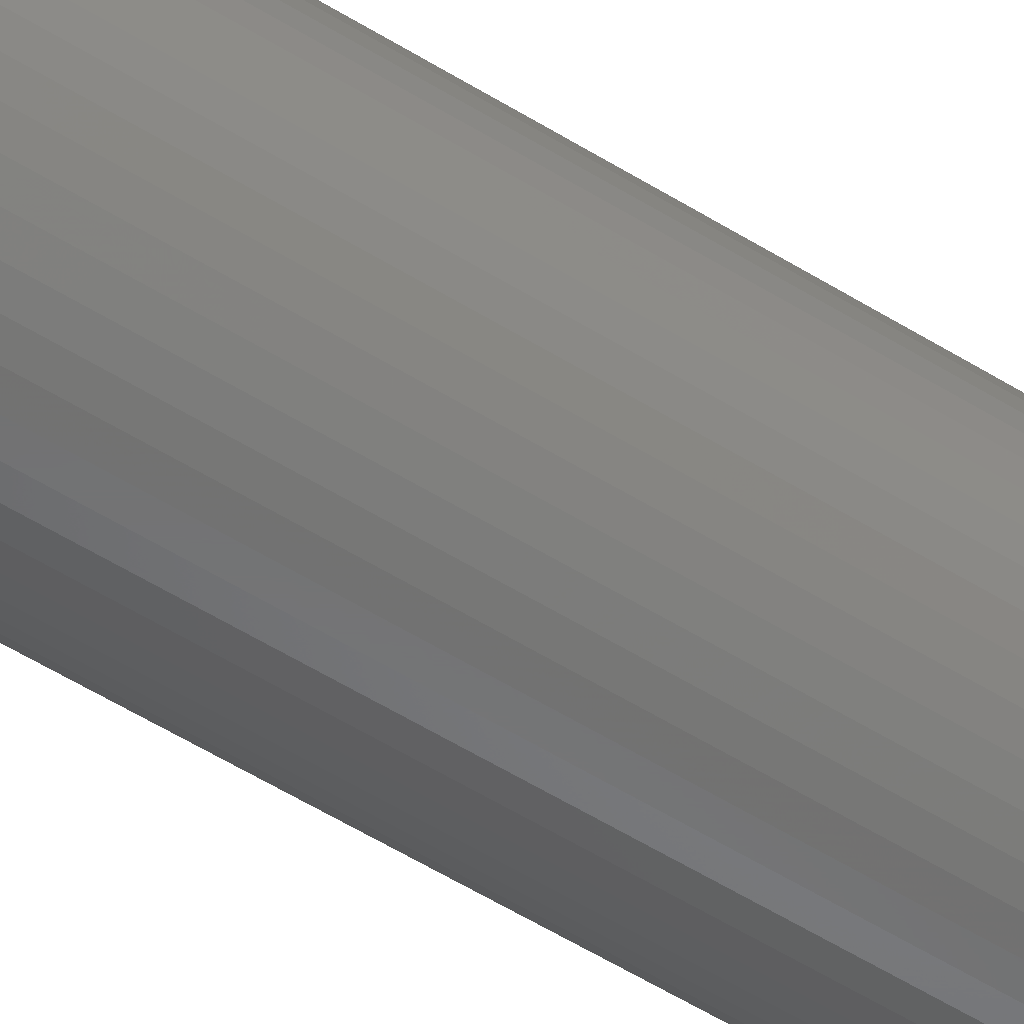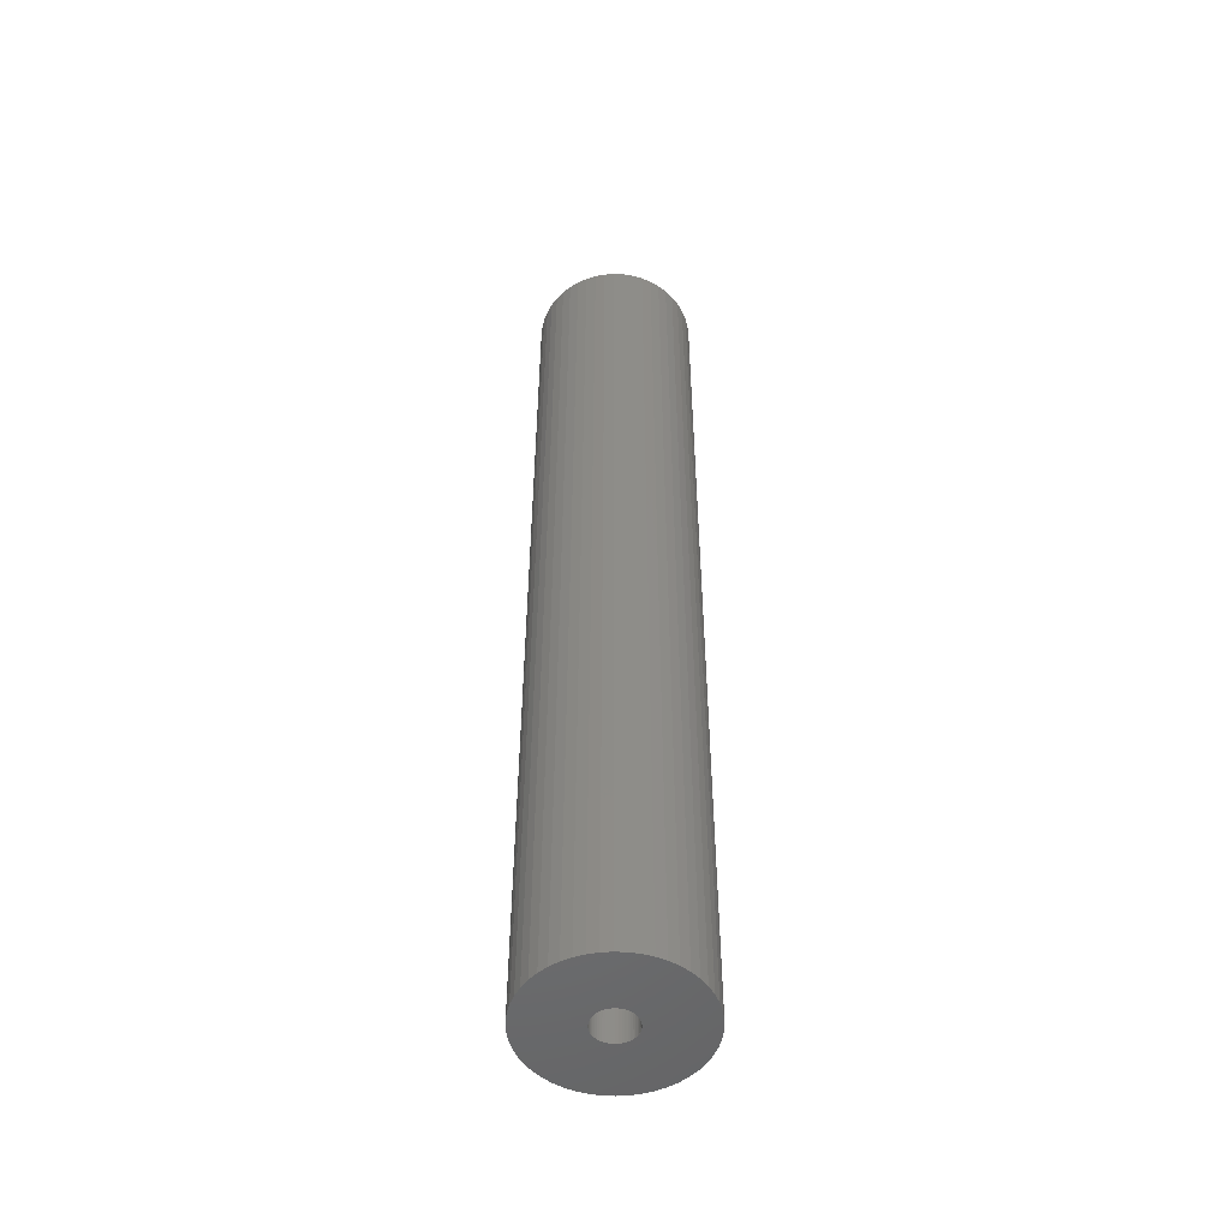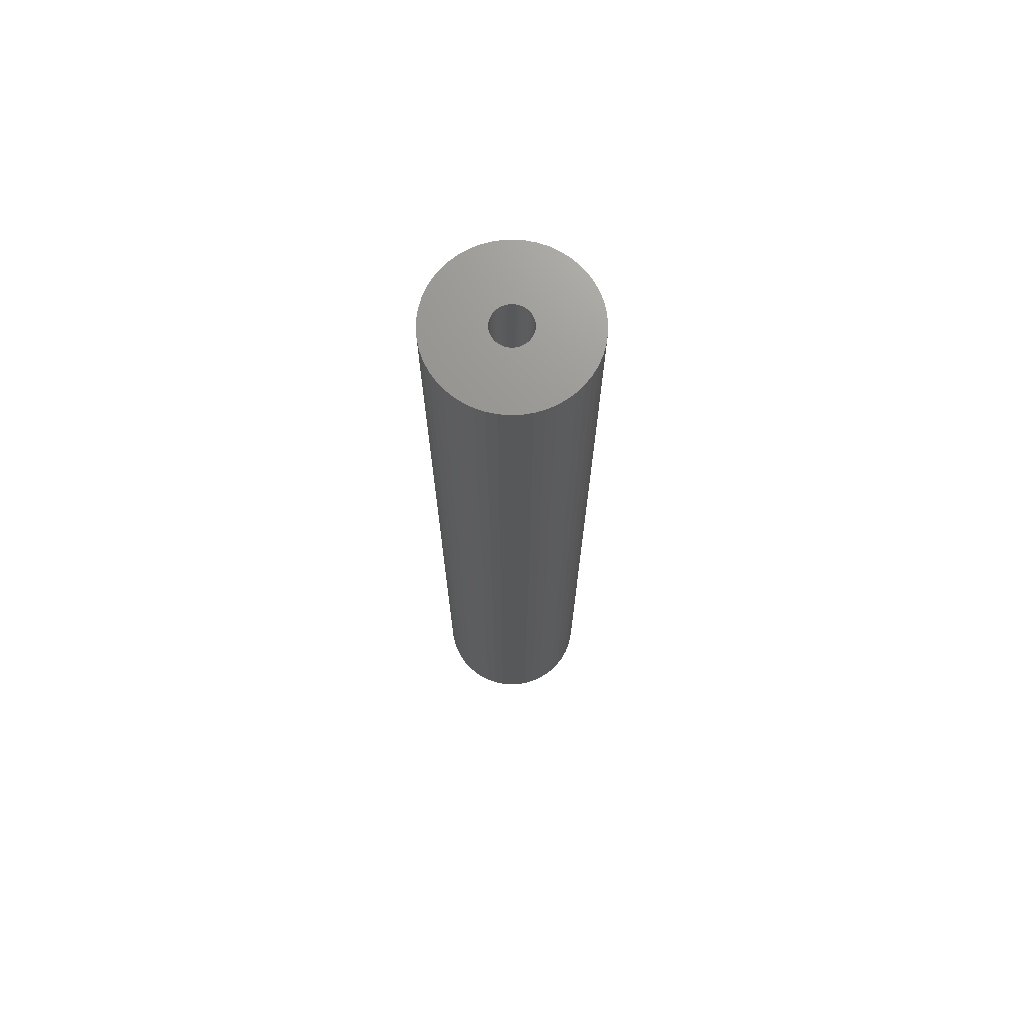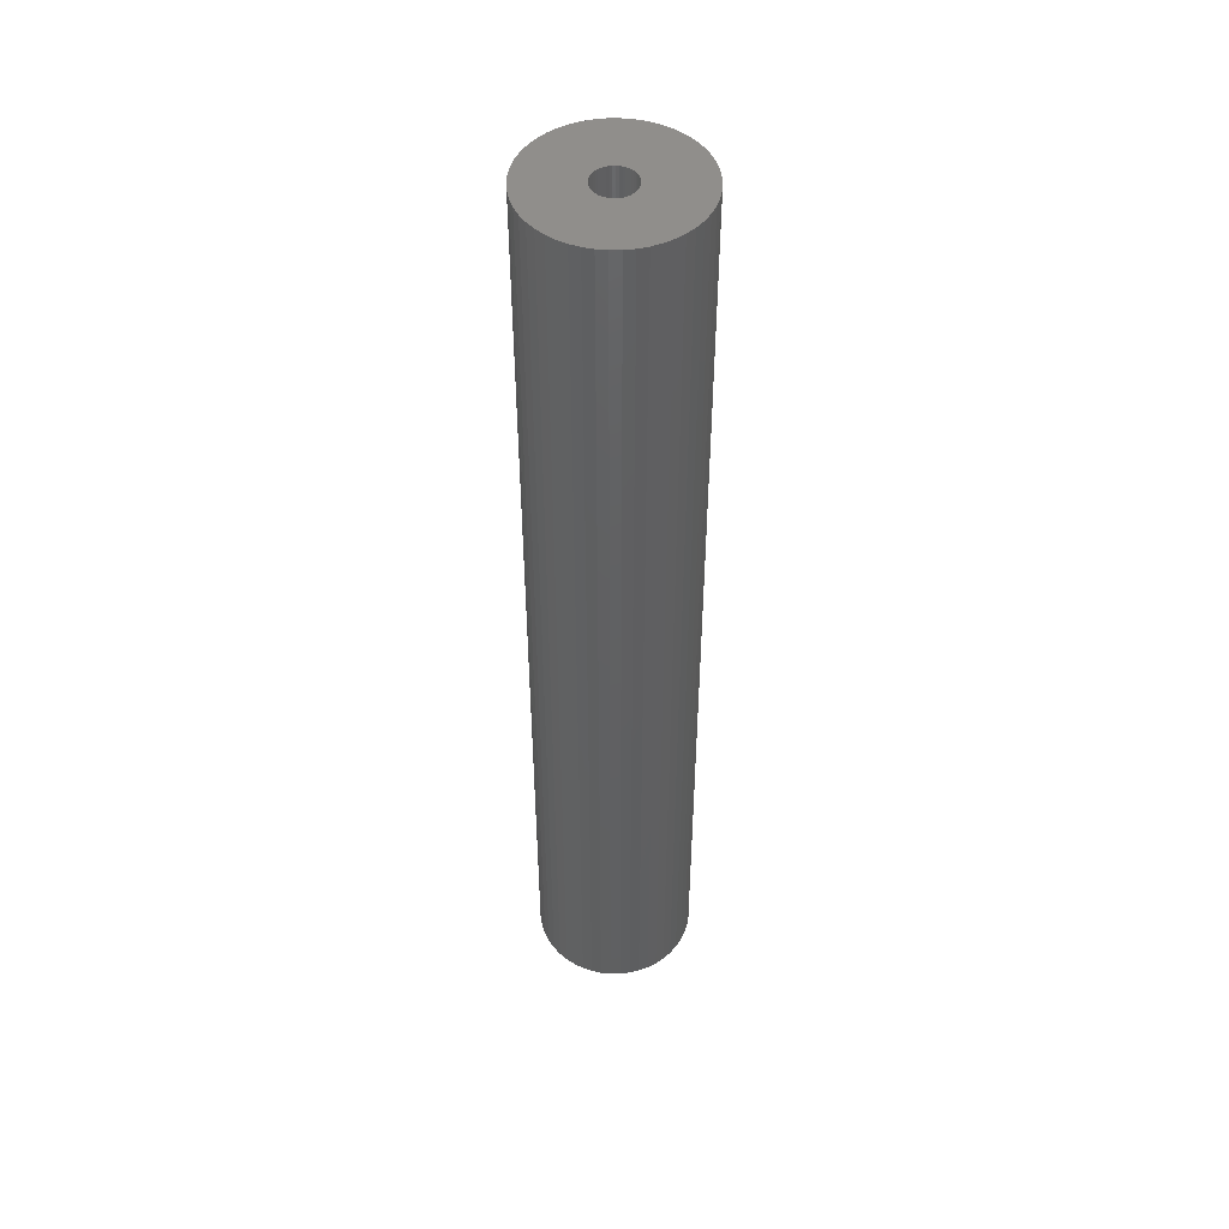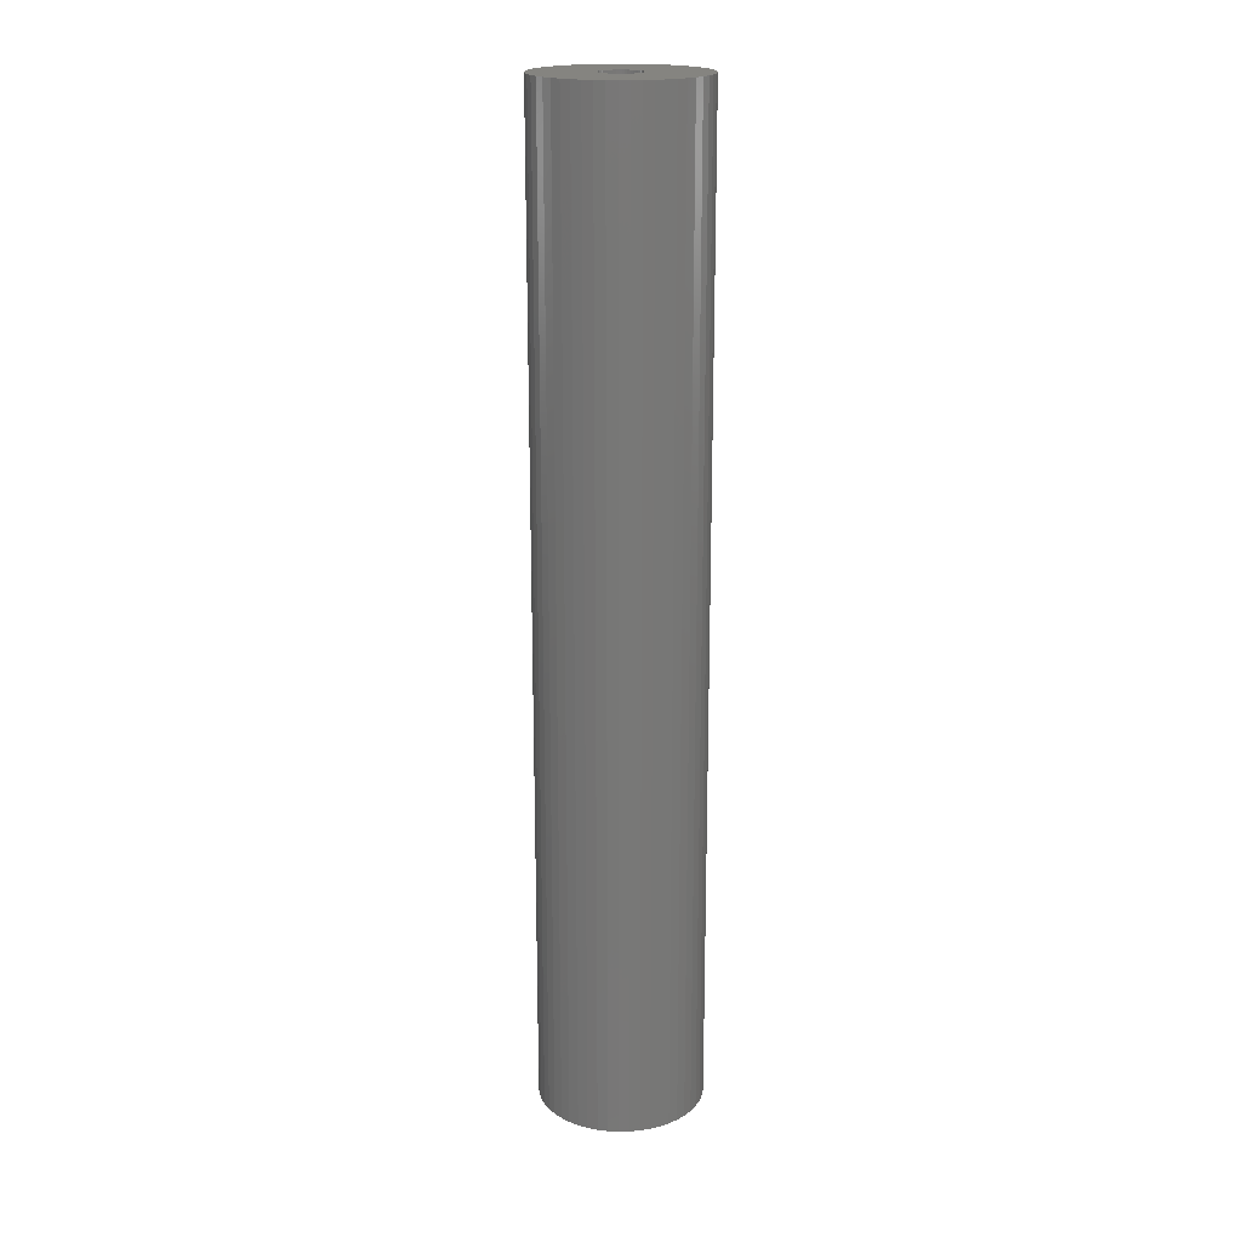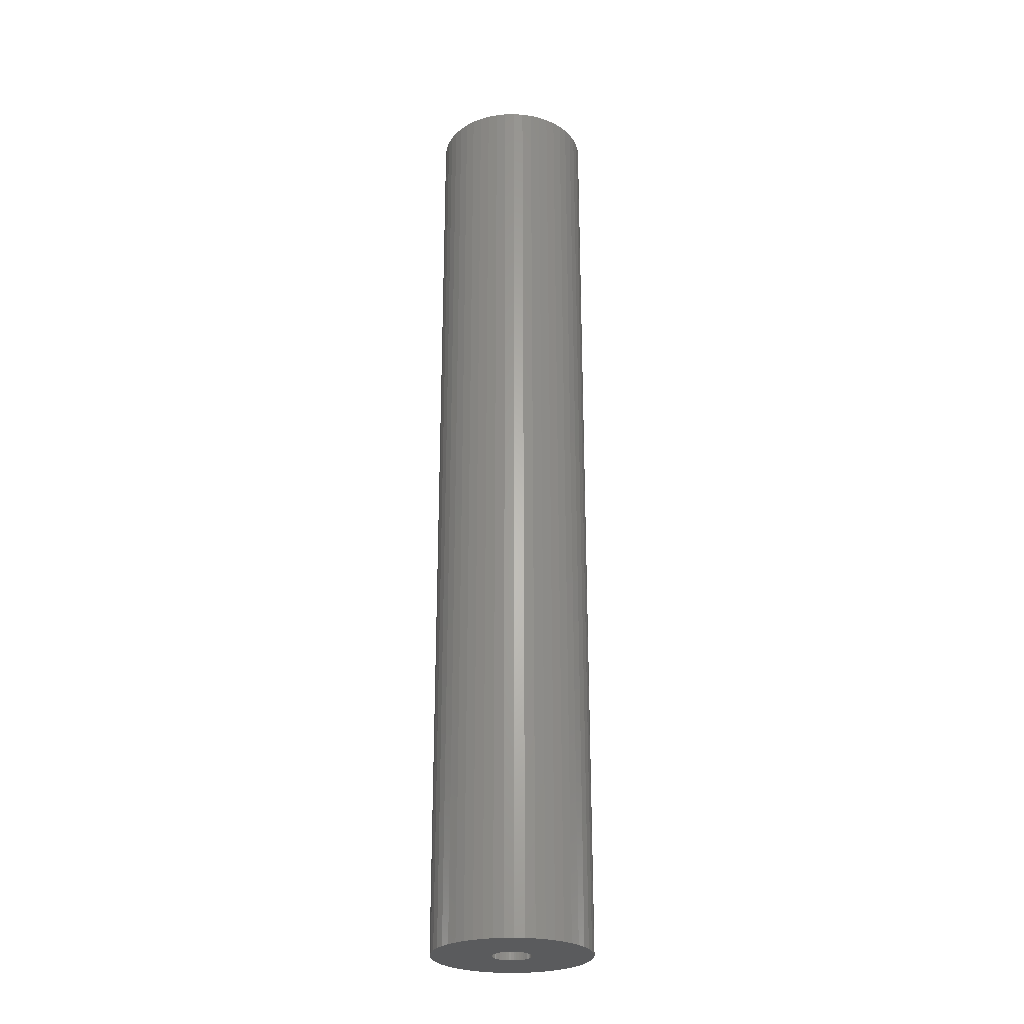
<metadata>
{"format":"stl","ext":"stl","renderer":"f3d","projection":"perspective","resolution":1024,"background":"white","views":[{"elev":-57.2,"azim":-122.7,"up":"+Y"},{"elev":-51.3,"azim":-10.2,"up":"+Z"},{"elev":71.2,"azim":149.1,"up":"+Z"},{"elev":48.3,"azim":-151.8,"up":"+Z"},{"elev":19.3,"azim":-23.6,"up":"+Z"},{"elev":-26.2,"azim":-48.4,"up":"+Z"}]}
</metadata>
<code>
# stl→obj: 200 verts, 400 faces
v 6.25 0 37.5
v 6.201 0.7833 -37.5
v 6.201 0.7833 37.5
v 6.25 0 -37.5
v -6.25 0 -37.5
v -6.201 0.7833 37.5
v -6.201 0.7833 -37.5
v -6.25 0 37.5
v 0.3924 6.238 -37.5
v -0.3924 6.238 37.5
v 0.3924 6.238 37.5
v -0.3924 6.238 -37.5
v -0.3924 -6.238 -37.5
v 0.3924 -6.238 37.5
v -0.3924 -6.238 37.5
v 0.3924 -6.238 -37.5
v 4.556 4.278 -37.5
v 3.984 4.816 37.5
v 4.556 4.278 37.5
v 3.984 4.816 -37.5
v -3.984 4.816 -37.5
v -4.556 4.278 37.5
v -3.984 4.816 37.5
v -4.556 4.278 -37.5
v -1.931 5.944 -37.5
v -2.661 5.655 37.5
v -1.931 5.944 37.5
v -2.661 5.655 -37.5
v 5.811 2.301 37.5
v 5.477 3.011 -37.5
v 5.477 3.011 37.5
v 5.811 2.301 -37.5
v 5.056 3.674 -37.5
v 5.056 3.674 37.5
v 2.661 5.655 -37.5
v 1.931 5.944 37.5
v 2.661 5.655 37.5
v 1.931 5.944 -37.5
v 1.171 6.139 37.5
v 1.171 6.139 -37.5
v 3.349 5.277 -37.5
v 3.349 5.277 37.5
v -5.811 2.301 -37.5
v -5.477 3.011 37.5
v -5.477 3.011 -37.5
v -5.811 2.301 37.5
v -5.056 3.674 -37.5
v -5.056 3.674 37.5
v -6.054 1.554 -37.5
v -6.054 1.554 37.5
v -3.349 5.277 37.5
v -3.349 5.277 -37.5
v -1.171 6.139 37.5
v -1.171 6.139 -37.5
v 1.171 -6.139 37.5
v 1.171 -6.139 -37.5
v 1.931 -5.944 -37.5
v 2.661 -5.655 37.5
v 1.931 -5.944 37.5
v 2.661 -5.655 -37.5
v 6.054 1.554 37.5
v 6.054 1.554 -37.5
v 1.55 0 37.5
v 1.538 0.1943 37.5
v 6.201 -0.7833 37.5
v 1.501 0.3855 37.5
v 1.538 -0.1943 37.5
v 1.441 0.5706 37.5
v 6.054 -1.554 37.5
v 1.358 0.7467 37.5
v 1.501 -0.3855 37.5
v 1.254 0.9111 37.5
v 5.811 -2.301 37.5
v 1.13 1.061 37.5
v 1.441 -0.5706 37.5
v 0.988 1.194 37.5
v 5.477 -3.011 37.5
v 0.8305 1.309 37.5
v 1.358 -0.7467 37.5
v 0.66 1.402 37.5
v 5.056 -3.674 37.5
v 1.254 -0.9111 37.5
v 0.479 1.474 37.5
v 0.2904 1.523 37.5
v 0.09732 1.547 37.5
v -0.09732 1.547 37.5
v -0.2904 1.523 37.5
v -0.479 1.474 37.5
v -0.66 1.402 37.5
v -0.8305 1.309 37.5
v -0.988 1.194 37.5
v -1.13 1.061 37.5
v -1.254 0.9111 37.5
v 4.556 -4.278 37.5
v 1.13 -1.061 37.5
v 3.984 -4.816 37.5
v 0.988 -1.194 37.5
v 3.349 -5.277 37.5
v 0.8305 -1.309 37.5
v 0.66 -1.402 37.5
v 0.479 -1.474 37.5
v 0.2904 -1.523 37.5
v 0.09732 -1.547 37.5
v -0.09732 -1.547 37.5
v -0.2904 -1.523 37.5
v -1.171 -6.139 37.5
v -0.479 -1.474 37.5
v -1.931 -5.944 37.5
v -0.66 -1.402 37.5
v -2.661 -5.655 37.5
v -0.8305 -1.309 37.5
v -3.349 -5.277 37.5
v -0.988 -1.194 37.5
v -3.984 -4.816 37.5
v -1.13 -1.061 37.5
v -4.556 -4.278 37.5
v -1.254 -0.9111 37.5
v -5.056 -3.674 37.5
v -1.358 -0.7467 37.5
v -5.477 -3.011 37.5
v -1.441 -0.5706 37.5
v -5.811 -2.301 37.5
v -1.501 -0.3855 37.5
v -6.054 -1.554 37.5
v -1.538 -0.1943 37.5
v -6.201 -0.7833 37.5
v -1.55 0 37.5
v -1.358 0.7467 37.5
v -1.441 0.5706 37.5
v -1.501 0.3855 37.5
v -1.538 0.1943 37.5
v 6.201 -0.7833 -37.5
v 5.056 -3.674 -37.5
v 4.556 -4.278 -37.5
v 6.054 -1.554 -37.5
v 5.811 -2.301 -37.5
v -5.477 -3.011 -37.5
v -5.811 -2.301 -37.5
v 1.55 0 -37.5
v 1.538 -0.1943 -37.5
v 1.501 -0.3855 -37.5
v 1.538 0.1943 -37.5
v 1.441 -0.5706 -37.5
v 5.477 -3.011 -37.5
v 1.358 -0.7467 -37.5
v 1.501 0.3855 -37.5
v 1.254 -0.9111 -37.5
v 1.13 -1.061 -37.5
v 3.984 -4.816 -37.5
v 1.441 0.5706 -37.5
v 0.988 -1.194 -37.5
v 3.349 -5.277 -37.5
v 0.8305 -1.309 -37.5
v 1.358 0.7467 -37.5
v 0.66 -1.402 -37.5
v 1.254 0.9111 -37.5
v 0.479 -1.474 -37.5
v 0.2904 -1.523 -37.5
v 0.09732 -1.547 -37.5
v -0.09732 -1.547 -37.5
v -0.2904 -1.523 -37.5
v -1.171 -6.139 -37.5
v -0.479 -1.474 -37.5
v -1.931 -5.944 -37.5
v -0.66 -1.402 -37.5
v -2.661 -5.655 -37.5
v -0.8305 -1.309 -37.5
v -3.349 -5.277 -37.5
v -0.988 -1.194 -37.5
v -3.984 -4.816 -37.5
v -1.13 -1.061 -37.5
v -4.556 -4.278 -37.5
v -1.254 -0.9111 -37.5
v -5.056 -3.674 -37.5
v 1.13 1.061 -37.5
v 0.988 1.194 -37.5
v 0.8305 1.309 -37.5
v 0.66 1.402 -37.5
v 0.479 1.474 -37.5
v 0.2904 1.523 -37.5
v 0.09732 1.547 -37.5
v -0.09732 1.547 -37.5
v -0.2904 1.523 -37.5
v -0.479 1.474 -37.5
v -0.66 1.402 -37.5
v -0.8305 1.309 -37.5
v -0.988 1.194 -37.5
v -1.13 1.061 -37.5
v -1.254 0.9111 -37.5
v -1.358 0.7467 -37.5
v -1.441 0.5706 -37.5
v -1.501 0.3855 -37.5
v -1.538 0.1943 -37.5
v -1.55 0 -37.5
v -1.358 -0.7467 -37.5
v -1.441 -0.5706 -37.5
v -1.501 -0.3855 -37.5
v -6.054 -1.554 -37.5
v -1.538 -0.1943 -37.5
v -6.201 -0.7833 -37.5
f 1 2 3
f 2 1 4
f 5 6 7
f 6 5 8
f 9 10 11
f 10 9 12
f 13 14 15
f 14 13 16
f 17 18 19
f 18 17 20
f 21 22 23
f 22 21 24
f 25 26 27
f 26 25 28
f 29 30 31
f 30 29 32
f 31 33 34
f 33 31 30
f 35 36 37
f 36 35 38
f 38 39 36
f 39 38 40
f 41 37 42
f 37 41 35
f 43 44 45
f 44 43 46
f 47 22 24
f 22 47 48
f 49 46 43
f 46 49 50
f 28 51 26
f 51 28 52
f 12 53 10
f 53 12 54
f 16 55 14
f 55 16 56
f 57 58 59
f 58 57 60
f 61 32 29
f 32 61 62
f 3 62 61
f 62 3 2
f 34 17 19
f 17 34 33
f 40 11 39
f 11 40 9
f 20 42 18
f 42 20 41
f 45 48 47
f 48 45 44
f 7 50 49
f 50 7 6
f 63 1 3
f 64 3 61
f 1 63 65
f 66 61 29
f 67 65 63
f 68 29 31
f 65 67 69
f 70 31 34
f 71 69 67
f 72 34 19
f 69 71 73
f 74 19 18
f 75 73 71
f 76 18 42
f 73 75 77
f 78 42 37
f 79 77 75
f 80 37 36
f 77 79 81
f 82 81 79
f 3 64 63
f 61 66 64
f 29 68 66
f 31 70 68
f 34 72 70
f 83 36 39
f 19 74 72
f 18 76 74
f 42 78 76
f 37 80 78
f 36 83 80
f 84 39 11
f 39 84 83
f 11 85 84
f 11 86 85
f 10 86 11
f 86 10 87
f 53 87 10
f 87 53 88
f 27 88 53
f 88 27 89
f 26 89 27
f 89 26 90
f 51 90 26
f 90 51 91
f 23 91 51
f 91 23 92
f 22 92 23
f 92 22 93
f 48 93 22
f 81 82 94
f 95 94 82
f 94 95 96
f 97 96 95
f 96 97 98
f 99 98 97
f 98 99 58
f 100 58 99
f 58 100 59
f 101 59 100
f 59 101 55
f 102 55 101
f 55 102 14
f 103 14 102
f 104 14 103
f 15 104 105
f 104 15 14
f 106 105 107
f 108 107 109
f 110 109 111
f 112 111 113
f 114 113 115
f 105 106 15
f 116 115 117
f 118 117 119
f 120 119 121
f 122 121 123
f 124 123 125
f 126 125 127
f 93 48 128
f 107 108 106
f 44 128 48
f 109 110 108
f 128 44 129
f 111 112 110
f 46 129 44
f 113 114 112
f 129 46 130
f 115 116 114
f 50 130 46
f 117 118 116
f 130 50 131
f 119 120 118
f 6 131 50
f 121 122 120
f 131 6 127
f 123 124 122
f 8 127 6
f 125 126 124
f 127 8 126
f 52 23 51
f 23 52 21
f 54 27 53
f 27 54 25
f 65 4 1
f 4 65 132
f 94 133 81
f 133 94 134
f 73 135 69
f 135 73 136
f 69 132 65
f 132 69 135
f 137 122 138
f 122 137 120
f 139 4 132
f 140 132 135
f 4 139 2
f 141 135 136
f 142 2 139
f 143 136 144
f 2 142 62
f 145 144 133
f 146 62 142
f 147 133 134
f 62 146 32
f 148 134 149
f 150 32 146
f 151 149 152
f 32 150 30
f 153 152 60
f 154 30 150
f 155 60 57
f 30 154 33
f 156 33 154
f 132 140 139
f 135 141 140
f 136 143 141
f 144 145 143
f 133 147 145
f 157 57 56
f 134 148 147
f 149 151 148
f 152 153 151
f 60 155 153
f 57 157 155
f 158 56 16
f 56 158 157
f 16 159 158
f 16 160 159
f 13 160 16
f 160 13 161
f 162 161 13
f 161 162 163
f 164 163 162
f 163 164 165
f 166 165 164
f 165 166 167
f 168 167 166
f 167 168 169
f 170 169 168
f 169 170 171
f 172 171 170
f 171 172 173
f 174 173 172
f 33 156 17
f 175 17 156
f 17 175 20
f 176 20 175
f 20 176 41
f 177 41 176
f 41 177 35
f 178 35 177
f 35 178 38
f 179 38 178
f 38 179 40
f 180 40 179
f 40 180 9
f 181 9 180
f 182 9 181
f 12 182 183
f 182 12 9
f 54 183 184
f 25 184 185
f 28 185 186
f 52 186 187
f 21 187 188
f 183 54 12
f 24 188 189
f 47 189 190
f 45 190 191
f 43 191 192
f 49 192 193
f 7 193 194
f 173 174 195
f 184 25 54
f 137 195 174
f 185 28 25
f 195 137 196
f 186 52 28
f 138 196 137
f 187 21 52
f 196 138 197
f 188 24 21
f 198 197 138
f 189 47 24
f 197 198 199
f 190 45 47
f 200 199 198
f 191 43 45
f 199 200 194
f 192 49 43
f 5 194 200
f 193 7 49
f 194 5 7
f 60 98 58
f 98 60 152
f 81 144 77
f 144 81 133
f 138 124 198
f 124 138 122
f 56 59 55
f 59 56 57
f 77 136 73
f 136 77 144
f 162 15 106
f 15 162 13
f 166 108 110
f 108 166 164
f 164 106 108
f 106 164 162
f 172 118 174
f 118 172 116
f 172 114 116
f 114 172 170
f 198 126 200
f 126 198 124
f 200 8 5
f 8 200 126
f 149 94 96
f 94 149 134
f 152 96 98
f 96 152 149
f 168 110 112
f 110 168 166
f 170 112 114
f 112 170 168
f 174 120 137
f 120 174 118
f 139 64 142
f 64 139 63
f 127 193 131
f 193 127 194
f 182 85 86
f 85 182 181
f 176 74 76
f 74 176 175
f 188 91 92
f 91 188 187
f 185 88 89
f 88 185 184
f 147 79 145
f 79 147 82
f 150 70 154
f 70 150 68
f 154 72 156
f 72 154 70
f 179 80 83
f 80 179 178
f 180 83 84
f 83 180 179
f 177 76 78
f 76 177 176
f 128 189 93
f 189 128 190
f 93 188 92
f 188 93 189
f 130 191 129
f 191 130 192
f 186 89 90
f 89 186 185
f 183 86 87
f 86 183 182
f 140 63 139
f 63 140 67
f 160 105 104
f 105 160 161
f 146 68 150
f 68 146 66
f 142 66 146
f 66 142 64
f 156 74 175
f 74 156 72
f 181 84 85
f 84 181 180
f 178 78 80
f 78 178 177
f 129 190 128
f 190 129 191
f 131 192 130
f 192 131 193
f 187 90 91
f 90 187 186
f 184 87 88
f 87 184 183
f 143 71 141
f 71 143 75
f 145 75 143
f 75 145 79
f 141 67 140
f 67 141 71
f 121 197 123
f 197 121 196
f 148 82 147
f 82 148 95
f 153 100 99
f 100 153 155
f 169 115 113
f 115 169 171
f 115 173 117
f 173 115 171
f 125 194 127
f 194 125 199
f 158 103 102
f 103 158 159
f 151 99 97
f 99 151 153
f 155 101 100
f 101 155 157
f 159 104 103
f 104 159 160
f 161 107 105
f 107 161 163
f 117 195 119
f 195 117 173
f 119 196 121
f 196 119 195
f 123 199 125
f 199 123 197
f 148 97 95
f 97 148 151
f 157 102 101
f 102 157 158
f 165 111 109
f 111 165 167
f 167 113 111
f 113 167 169
f 163 109 107
f 109 163 165

</code>
